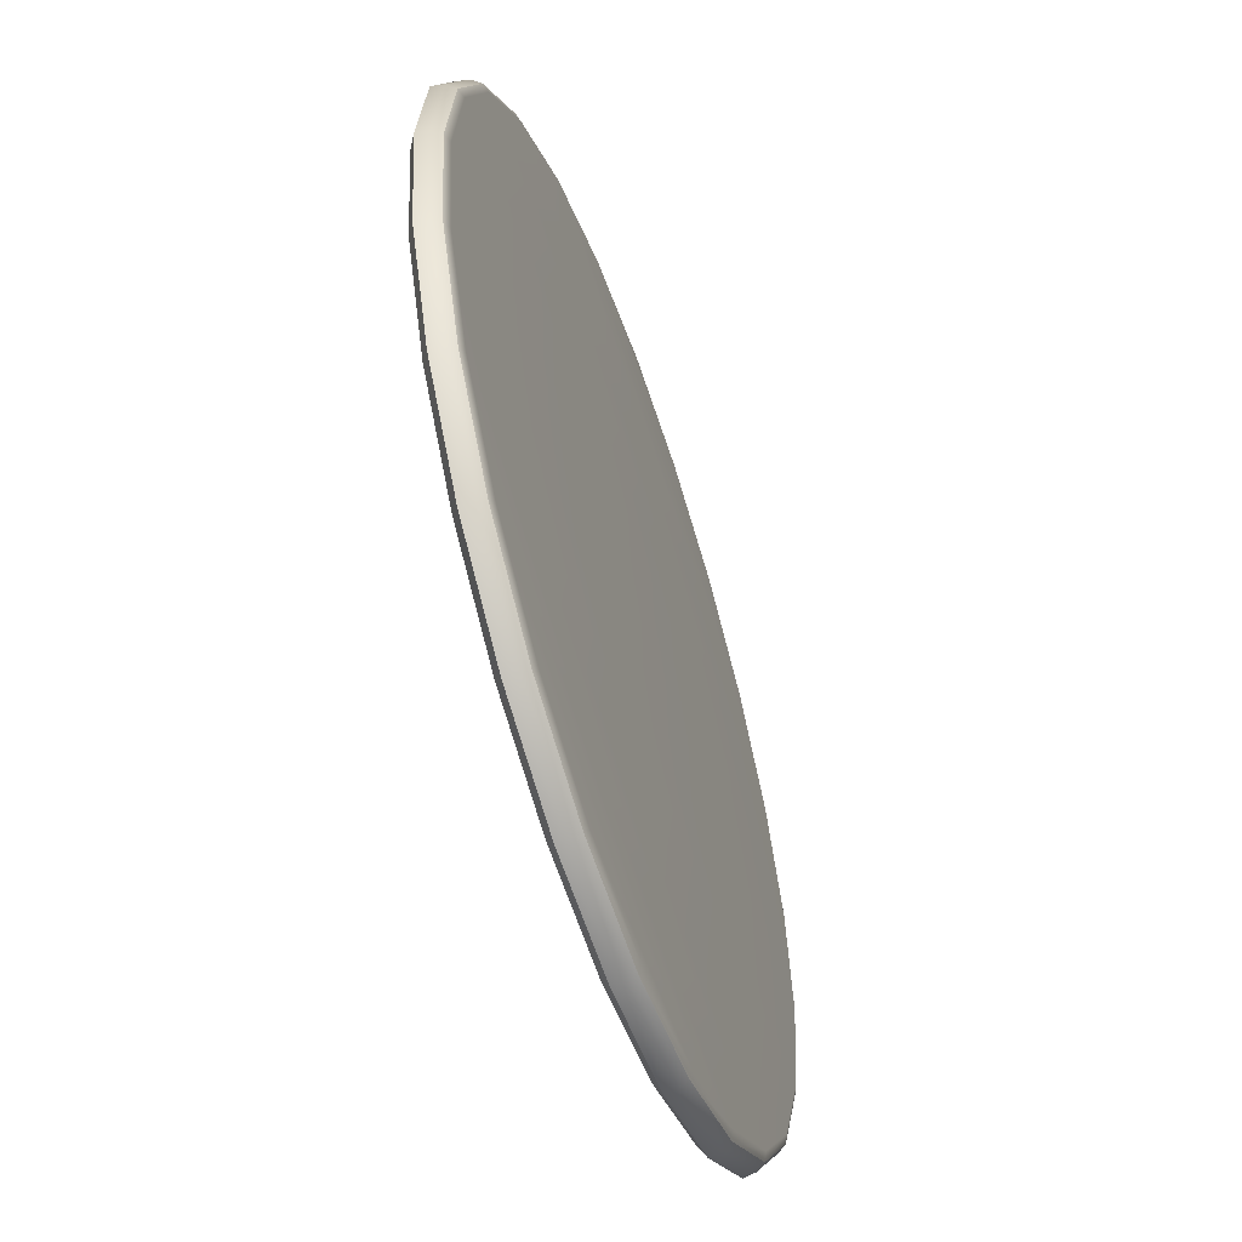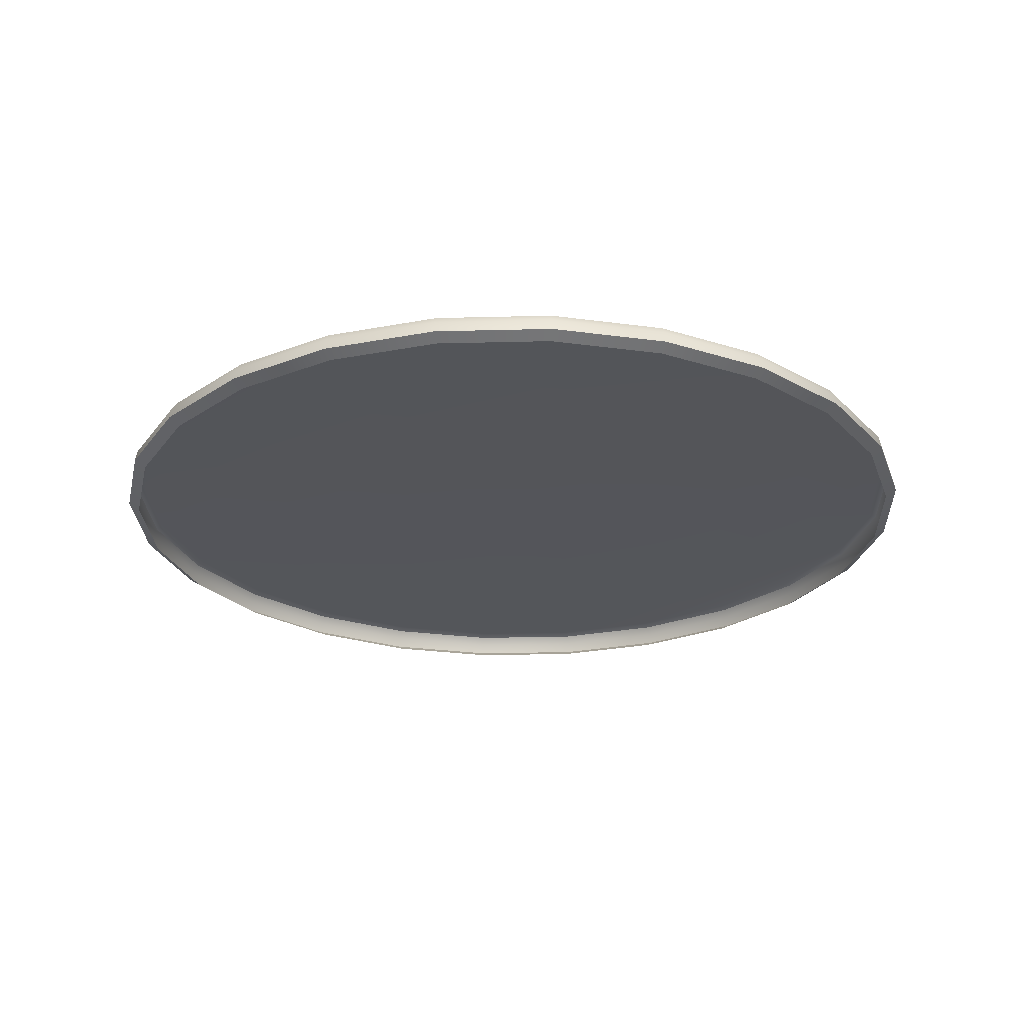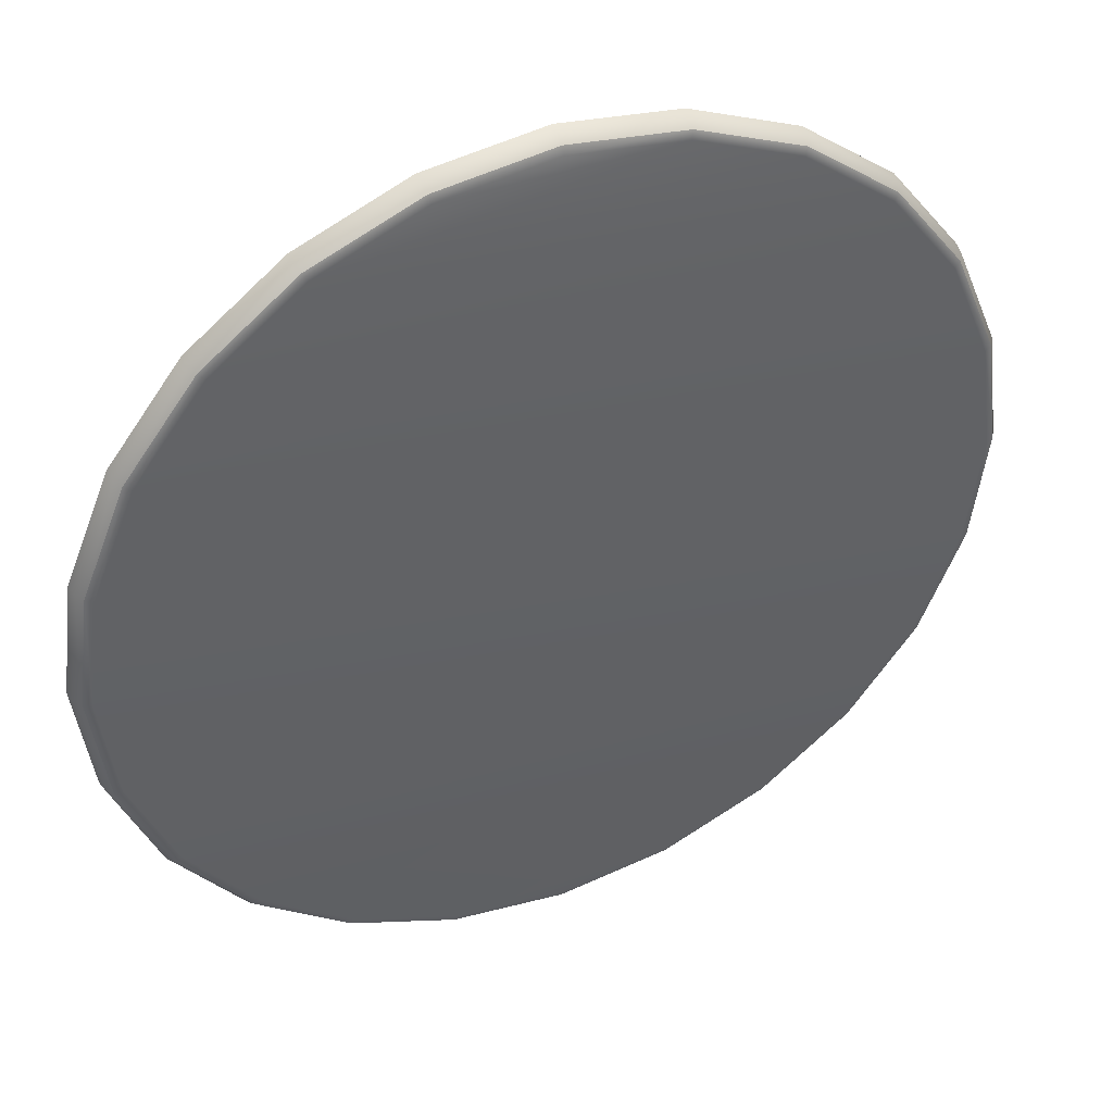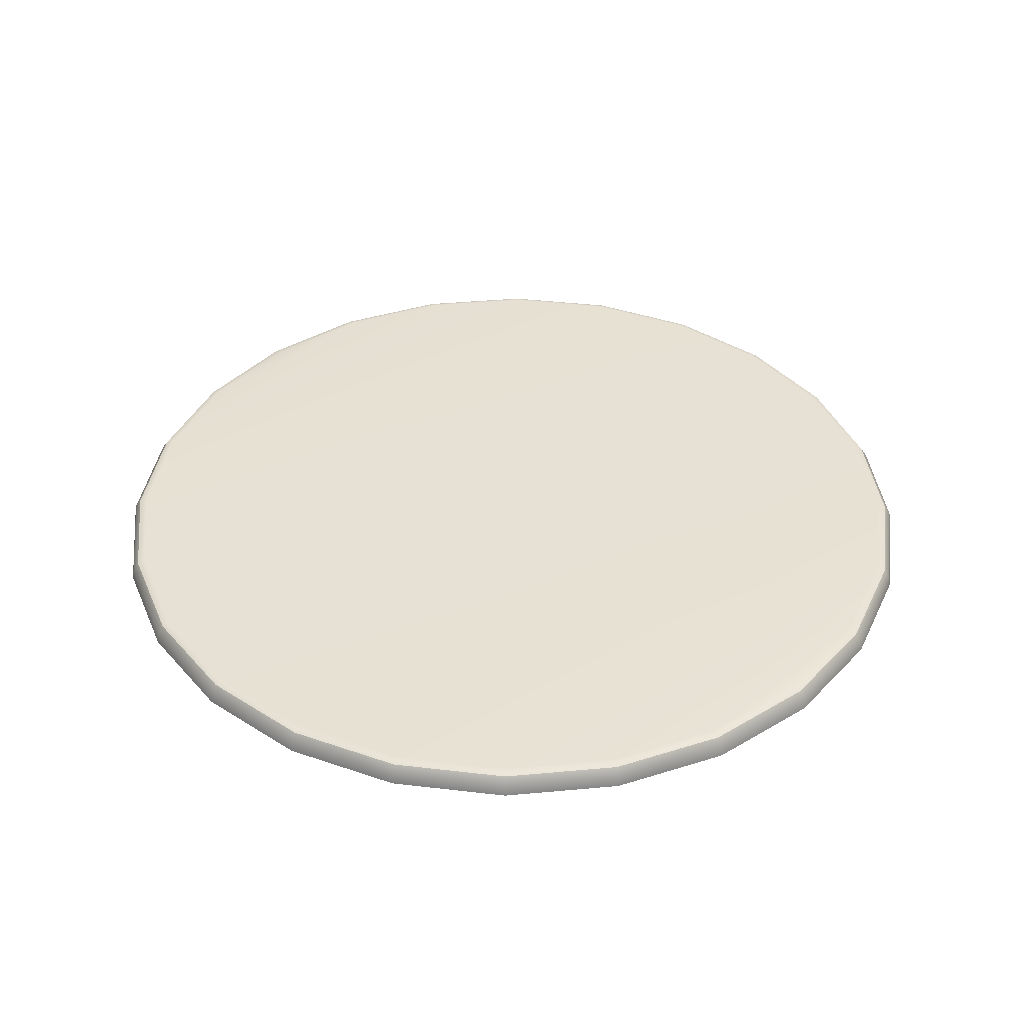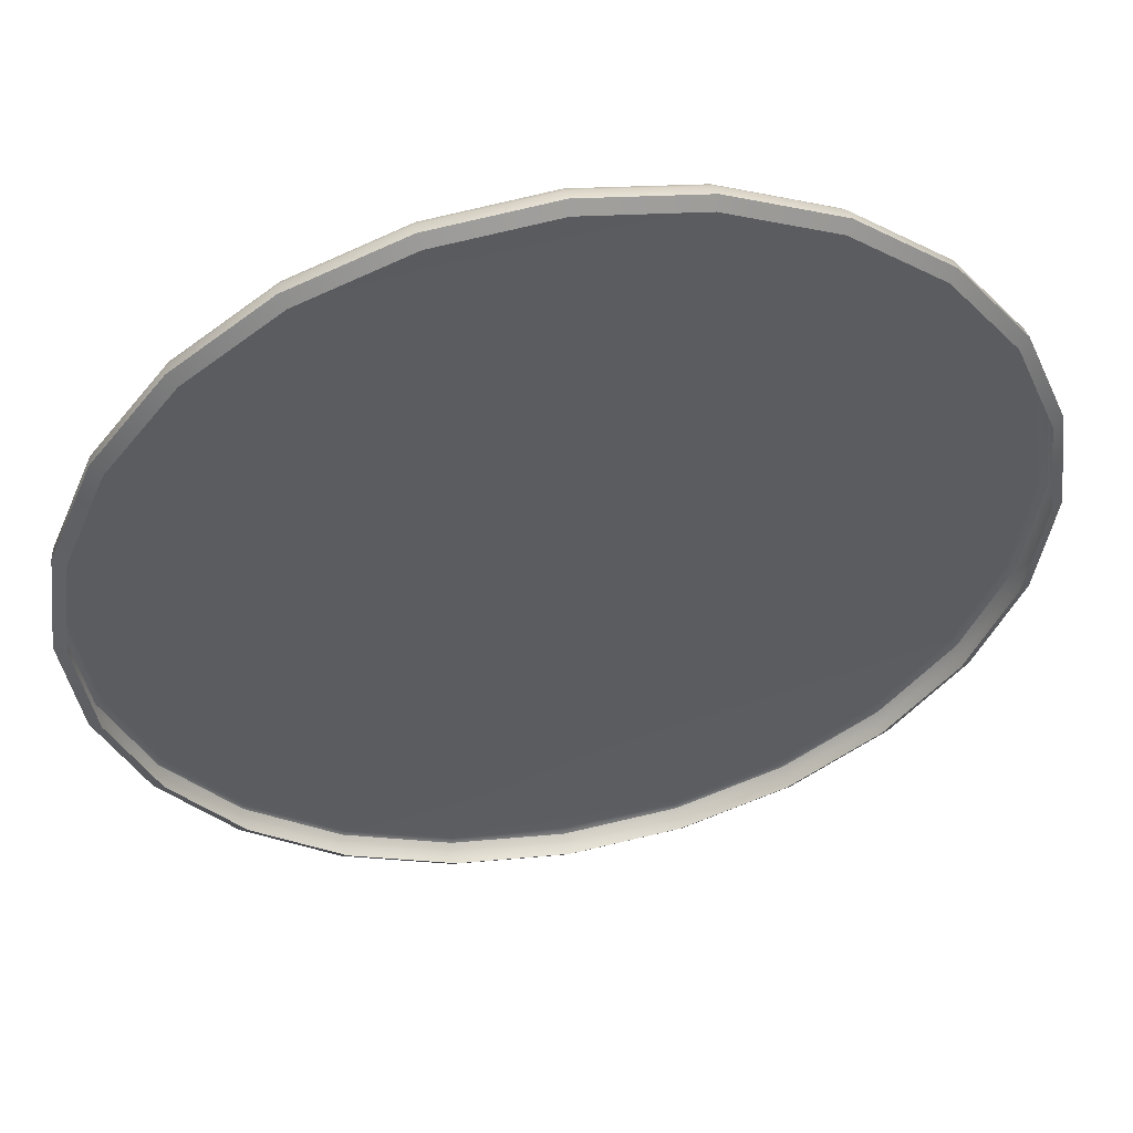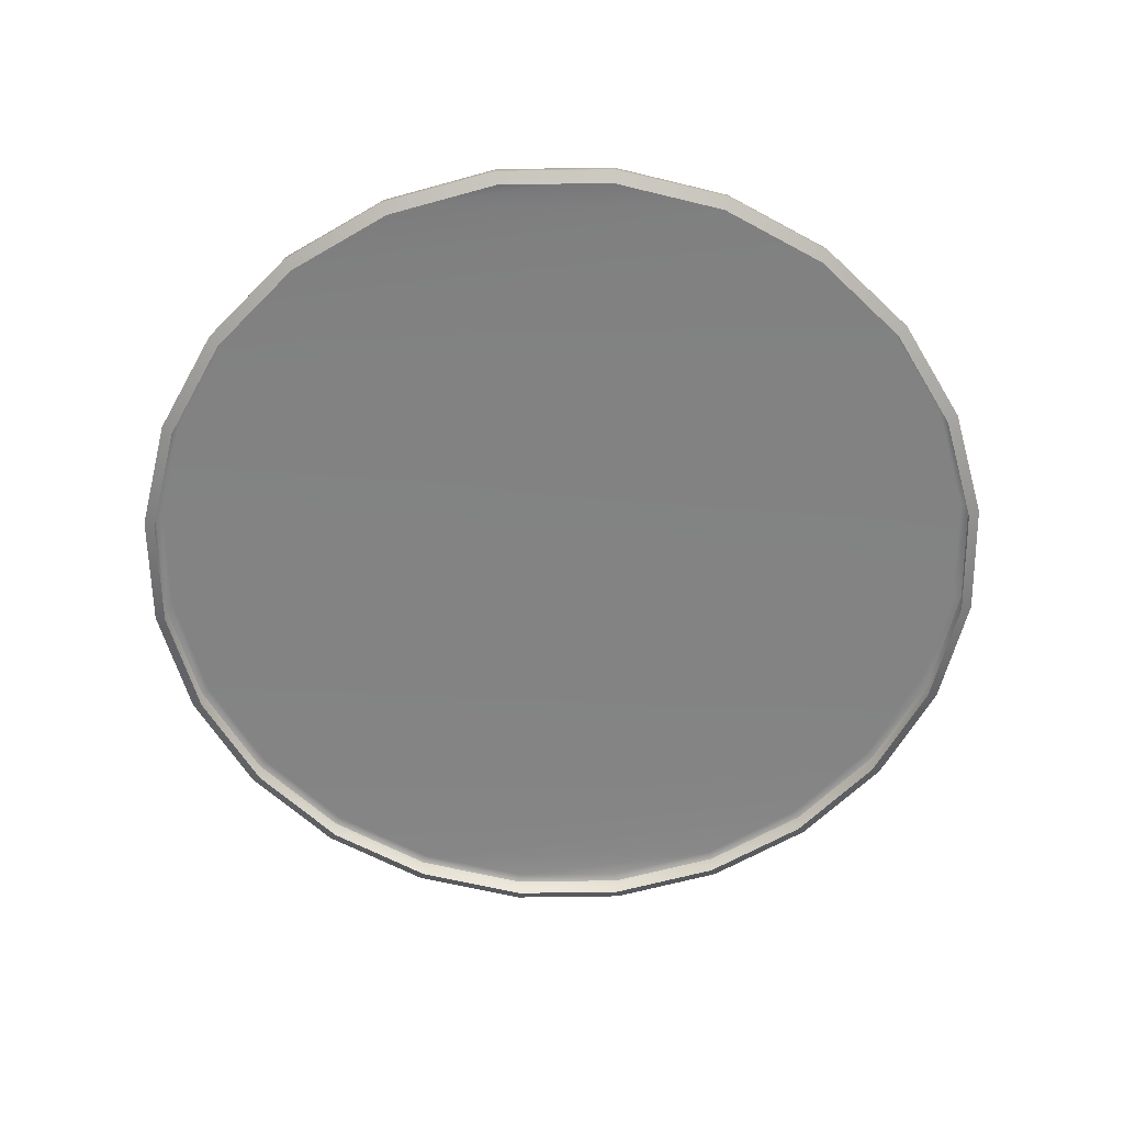
<metadata>
{"format":"obj","ext":"obj","renderer":"f3d","projection":"perspective","resolution":1024,"background":"white","views":[{"elev":-56.7,"azim":108.5,"up":"+Z"},{"elev":-24.9,"azim":54.9,"up":"+Y"},{"elev":41.7,"azim":156.3,"up":"+Z"},{"elev":39.2,"azim":-44.1,"up":"+Y"},{"elev":51.1,"azim":-10.5,"up":"+Z"},{"elev":-61.0,"azim":-171.6,"up":"+Y"}]}
</metadata>
<code>
g Cylinder.010
v -0.5057 0.2674 -1.887
v -3.114e-10 0.2674 -1.954
v 1.451e-10 0.2998 -2.006
v -0.5193 0.2998 -1.938
v -0.9769 0.2674 -1.692
v -1.003 0.2998 -1.738
v -1.382 0.2674 -1.382
v -1.419 0.2998 -1.419
v -1.692 0.2674 -0.9769
v -1.738 0.2998 -1.003
v -1.887 0.2674 -0.5057
v -1.938 0.2998 -0.5193
v -1.954 0.2674 -2.255e-08
v -2.006 0.2998 -2.383e-08
v -1.887 0.2674 0.5057
v -1.938 0.2998 0.5193
v -1.692 0.2674 0.9769
v -1.738 0.2998 1.003
v -1.382 0.2674 1.382
v -1.419 0.2998 1.419
v -0.9769 0.2674 1.692
v -1.003 0.2998 1.738
v -0.5057 0.2674 1.887
v -0.5193 0.2998 1.938
v -1.711e-07 0.2674 1.954
v -1.753e-07 0.2998 2.006
v 0.5057 0.2674 1.887
v 0.5193 0.2998 1.938
v 0.9769 0.2674 1.692
v 1.003 0.2998 1.738
v 1.382 0.2674 1.382
v 1.419 0.2998 1.419
v 1.692 0.2674 0.9769
v 1.738 0.2998 1.003
v 1.887 0.2674 0.5057
v 1.938 0.2998 0.5193
v 1.954 0.2674 8.615e-08
v 2.006 0.2998 8.78e-08
v 1.887 0.2674 -0.5057
v 1.938 0.2998 -0.5193
v 1.692 0.2674 -0.9769
v 1.738 0.2998 -1.003
v 1.382 0.2674 -1.382
v 1.419 0.2998 -1.419
v 0.9769 0.2674 -1.692
v 1.003 0.2998 -1.738
v 0.5057 0.2674 -1.887
v 0.5193 0.2998 -1.938
v -3.114e-10 0.2674 -1.954
v 1.451e-10 0.2998 -2.006
v 0.5193 0.2998 -1.938
v -1.023e-09 0.3507 -1.997
v 1.451e-10 0.2998 -2.006
v 0.5168 0.3507 -1.929
v -4.059e-09 0.388 -1.971
v 0.51 0.388 -1.903
v 1.003 0.2998 -1.738
v 0.5168 0.3507 -1.929
v 0.5193 0.2998 -1.938
v 0.9984 0.3507 -1.729
v 0.51 0.388 -1.903
v 0.9853 0.388 -1.707
v 1.419 0.2998 -1.419
v 0.9984 0.3507 -1.729
v 1.003 0.2998 -1.738
v 1.412 0.3507 -1.412
v 0.9853 0.388 -1.707
v 1.393 0.388 -1.393
v 1.738 0.2998 -1.003
v 1.412 0.3507 -1.412
v 1.419 0.2998 -1.419
v 1.729 0.3507 -0.9984
v 1.393 0.388 -1.393
v 1.707 0.388 -0.9853
v 1.938 0.2998 -0.5193
v 1.729 0.3507 -0.9984
v 1.738 0.2998 -1.003
v 1.929 0.3507 -0.5168
v 1.707 0.388 -0.9853
v 1.903 0.388 -0.51
v 2.006 0.2998 8.78e-08
v 1.929 0.3507 -0.5168
v 1.938 0.2998 -0.5193
v 1.997 0.3507 8.71e-08
v 1.903 0.388 -0.51
v 1.971 0.388 8.5e-08
v 1.938 0.2998 0.5193
v 1.997 0.3507 8.71e-08
v 2.006 0.2998 8.78e-08
v 1.929 0.3507 0.5168
v 1.971 0.388 8.5e-08
v 1.903 0.388 0.51
v 1.738 0.2998 1.003
v 1.929 0.3507 0.5168
v 1.938 0.2998 0.5193
v 1.729 0.3507 0.9984
v 1.903 0.388 0.51
v 1.707 0.388 0.9853
v 1.419 0.2998 1.419
v 1.729 0.3507 0.9984
v 1.738 0.2998 1.003
v 1.412 0.3507 1.412
v 1.707 0.388 0.9853
v 1.393 0.388 1.393
v 1.003 0.2998 1.738
v 1.412 0.3507 1.412
v 1.419 0.2998 1.419
v 0.9984 0.3507 1.729
v 1.393 0.388 1.393
v 0.9853 0.388 1.707
v 0.5193 0.2998 1.938
v 0.9984 0.3507 1.729
v 1.003 0.2998 1.738
v 0.5168 0.3507 1.929
v 0.9853 0.388 1.707
v 0.51 0.388 1.903
v -1.753e-07 0.2998 2.006
v 0.5168 0.3507 1.929
v 0.5193 0.2998 1.938
v -1.743e-07 0.3507 1.997
v 0.51 0.388 1.903
v -1.716e-07 0.388 1.971
v -0.5193 0.2998 1.938
v -1.743e-07 0.3507 1.997
v -1.753e-07 0.2998 2.006
v -0.5168 0.3507 1.929
v -1.716e-07 0.388 1.971
v -0.51 0.388 1.903
v -1.003 0.2998 1.738
v -0.5168 0.3507 1.929
v -0.5193 0.2998 1.938
v -0.9984 0.3507 1.729
v -0.51 0.388 1.903
v -0.9853 0.388 1.707
v -1.419 0.2998 1.419
v -0.9984 0.3507 1.729
v -1.003 0.2998 1.738
v -1.412 0.3507 1.412
v -0.9853 0.388 1.707
v -1.393 0.388 1.393
v -1.738 0.2998 1.003
v -1.412 0.3507 1.412
v -1.419 0.2998 1.419
v -1.729 0.3507 0.9984
v -1.393 0.388 1.393
v -1.707 0.388 0.9853
v -1.938 0.2998 0.5193
v -1.729 0.3507 0.9984
v -1.738 0.2998 1.003
v -1.929 0.3507 0.5168
v -1.707 0.388 0.9853
v -1.903 0.388 0.51
v -2.006 0.2998 -2.383e-08
v -1.929 0.3507 0.5168
v -1.938 0.2998 0.5193
v -1.997 0.3507 -2.209e-08
v -1.903 0.388 0.51
v -1.971 0.388 -1.742e-08
v -1.938 0.2998 -0.5193
v -1.997 0.3507 -2.209e-08
v -2.006 0.2998 -2.383e-08
v -1.929 0.3507 -0.5168
v -1.971 0.388 -1.742e-08
v -1.903 0.388 -0.51
v -1.738 0.2998 -1.003
v -1.929 0.3507 -0.5168
v -1.938 0.2998 -0.5193
v -1.729 0.3507 -0.9984
v -1.903 0.388 -0.51
v -1.707 0.388 -0.9853
v -1.419 0.2998 -1.419
v -1.729 0.3507 -0.9984
v -1.738 0.2998 -1.003
v -1.412 0.3507 -1.412
v -1.707 0.388 -0.9853
v -1.393 0.388 -1.393
v -1.003 0.2998 -1.738
v -1.412 0.3507 -1.412
v -1.419 0.2998 -1.419
v -0.9984 0.3507 -1.729
v -1.393 0.388 -1.393
v -0.9853 0.388 -1.707
v -0.5193 0.2998 -1.938
v -0.9984 0.3507 -1.729
v -1.003 0.2998 -1.738
v -0.5168 0.3507 -1.929
v -0.9853 0.388 -1.707
v -0.51 0.388 -1.903
v 1.451e-10 0.2998 -2.006
v -0.5168 0.3507 -1.929
v -0.5193 0.2998 -1.938
v -1.023e-09 0.3507 -1.997
v -0.51 0.388 -1.903
v -4.059e-09 0.388 -1.971
v -0.51 0.388 -1.903
v -0.5008 0.4017 -1.869
v -0.9675 0.4017 -1.676
v -0.9853 0.388 -1.707
v -4.059e-09 0.388 -1.971
v -8.263e-09 0.4017 -1.935
v 0.51 0.388 -1.903
v 0.5008 0.4017 -1.869
v 0.9853 0.388 -1.707
v 0.9675 0.4017 -1.676
v 1.393 0.388 -1.393
v 1.368 0.4017 -1.368
v 1.707 0.388 -0.9853
v -1.368 0.4017 -1.368
v -1.393 0.388 -1.393
v 1.676 0.4017 -0.9675
v 1.903 0.388 -0.51
v -1.676 0.4017 -0.9675
v -1.707 0.388 -0.9853
v -1.869 0.4017 -0.5008
v -1.903 0.388 -0.51
v 1.869 0.4017 -0.5008
v 1.971 0.388 8.5e-08
v 1.935 0.4017 8.231e-08
v 1.903 0.388 0.51
v -1.935 0.4017 -1.112e-08
v -1.971 0.388 -1.742e-08
v -1.869 0.4017 0.5008
v -1.903 0.388 0.51
v 1.869 0.4017 0.5008
v 1.707 0.388 0.9853
v -1.676 0.4017 0.9675
v -1.707 0.388 0.9853
v 1.676 0.4017 0.9675
v 1.393 0.388 1.393
v -1.368 0.4017 1.368
v -1.393 0.388 1.393
v 1.368 0.4017 1.368
v 0.9853 0.388 1.707
v 0.9675 0.4017 1.676
v 0.51 0.388 1.903
v -0.9675 0.4017 1.676
v -0.9853 0.388 1.707
v -0.5008 0.4017 1.869
v -0.51 0.388 1.903
v 0.5008 0.4017 1.869
v -1.716e-07 0.388 1.971
v -1.68e-07 0.4017 1.935
g Cylinder.010_0
f 3 2 1
f 4 3 1
f 4 1 5
f 6 4 5
f 6 5 7
f 8 6 7
f 8 7 9
f 10 8 9
f 10 9 11
f 12 10 11
f 12 11 13
f 14 12 13
f 14 13 15
f 16 14 15
f 16 15 17
f 18 16 17
f 18 17 19
f 20 18 19
f 20 19 21
f 22 20 21
f 22 21 23
f 24 22 23
f 24 23 25
f 26 24 25
f 26 25 27
f 28 26 27
f 28 27 29
f 30 28 29
f 30 29 31
f 32 30 31
f 32 31 33
f 34 32 33
f 34 33 35
f 36 34 35
f 36 35 37
f 38 36 37
f 38 37 39
f 40 38 39
f 40 39 41
f 42 40 41
f 42 41 43
f 44 42 43
f 44 43 45
f 46 44 45
f 46 45 47
f 48 46 47
f 48 47 49
f 50 48 49
f 53 52 51
f 52 54 51
f 52 55 54
f 55 56 54
f 59 58 57
f 58 60 57
f 58 61 60
f 61 62 60
f 65 64 63
f 64 66 63
f 64 67 66
f 67 68 66
f 71 70 69
f 70 72 69
f 70 73 72
f 73 74 72
f 77 76 75
f 76 78 75
f 76 79 78
f 79 80 78
f 83 82 81
f 82 84 81
f 82 85 84
f 85 86 84
f 89 88 87
f 88 90 87
f 88 91 90
f 91 92 90
f 95 94 93
f 94 96 93
f 94 97 96
f 97 98 96
f 101 100 99
f 100 102 99
f 100 103 102
f 103 104 102
f 107 106 105
f 106 108 105
f 106 109 108
f 109 110 108
f 113 112 111
f 112 114 111
f 112 115 114
f 115 116 114
f 119 118 117
f 118 120 117
f 118 121 120
f 121 122 120
f 125 124 123
f 124 126 123
f 124 127 126
f 127 128 126
f 131 130 129
f 130 132 129
f 130 133 132
f 133 134 132
f 137 136 135
f 136 138 135
f 136 139 138
f 139 140 138
f 143 142 141
f 142 144 141
f 142 145 144
f 145 146 144
f 149 148 147
f 148 150 147
f 148 151 150
f 151 152 150
f 155 154 153
f 154 156 153
f 154 157 156
f 157 158 156
f 161 160 159
f 160 162 159
f 160 163 162
f 163 164 162
f 167 166 165
f 166 168 165
f 166 169 168
f 169 170 168
f 173 172 171
f 172 174 171
f 172 175 174
f 175 176 174
f 179 178 177
f 178 180 177
f 178 181 180
f 181 182 180
f 185 184 183
f 184 186 183
f 184 187 186
f 187 188 186
f 191 190 189
f 190 192 189
f 190 193 192
f 193 194 192
f 197 196 195
f 198 197 195
f 195 196 199
f 196 200 199
f 199 200 201
f 202 200 196
f 200 202 201
f 196 197 202
f 201 202 203
f 202 204 203
f 197 204 202
f 203 204 205
f 204 206 205
f 197 206 204
f 205 206 207
f 208 197 198
f 197 208 206
f 209 208 198
f 206 210 207
f 208 210 206
f 207 210 211
f 212 208 209
f 208 212 210
f 213 212 209
f 214 212 213
f 212 214 210
f 215 214 213
f 210 216 211
f 214 216 210
f 211 216 217
f 216 218 217
f 214 218 216
f 217 218 219
f 220 214 215
f 214 220 218
f 221 220 215
f 222 220 221
f 220 222 218
f 223 222 221
f 218 224 219
f 222 224 218
f 219 224 225
f 226 222 223
f 222 226 224
f 227 226 223
f 224 228 225
f 226 228 224
f 225 228 229
f 230 226 227
f 226 230 228
f 231 230 227
f 228 232 229
f 230 232 228
f 229 232 233
f 232 234 233
f 230 234 232
f 233 234 235
f 236 230 231
f 230 236 234
f 237 236 231
f 238 236 237
f 236 238 234
f 239 238 237
f 234 240 235
f 238 240 234
f 235 240 241
f 242 238 239
f 241 242 239
f 240 242 241
f 238 242 240

</code>
